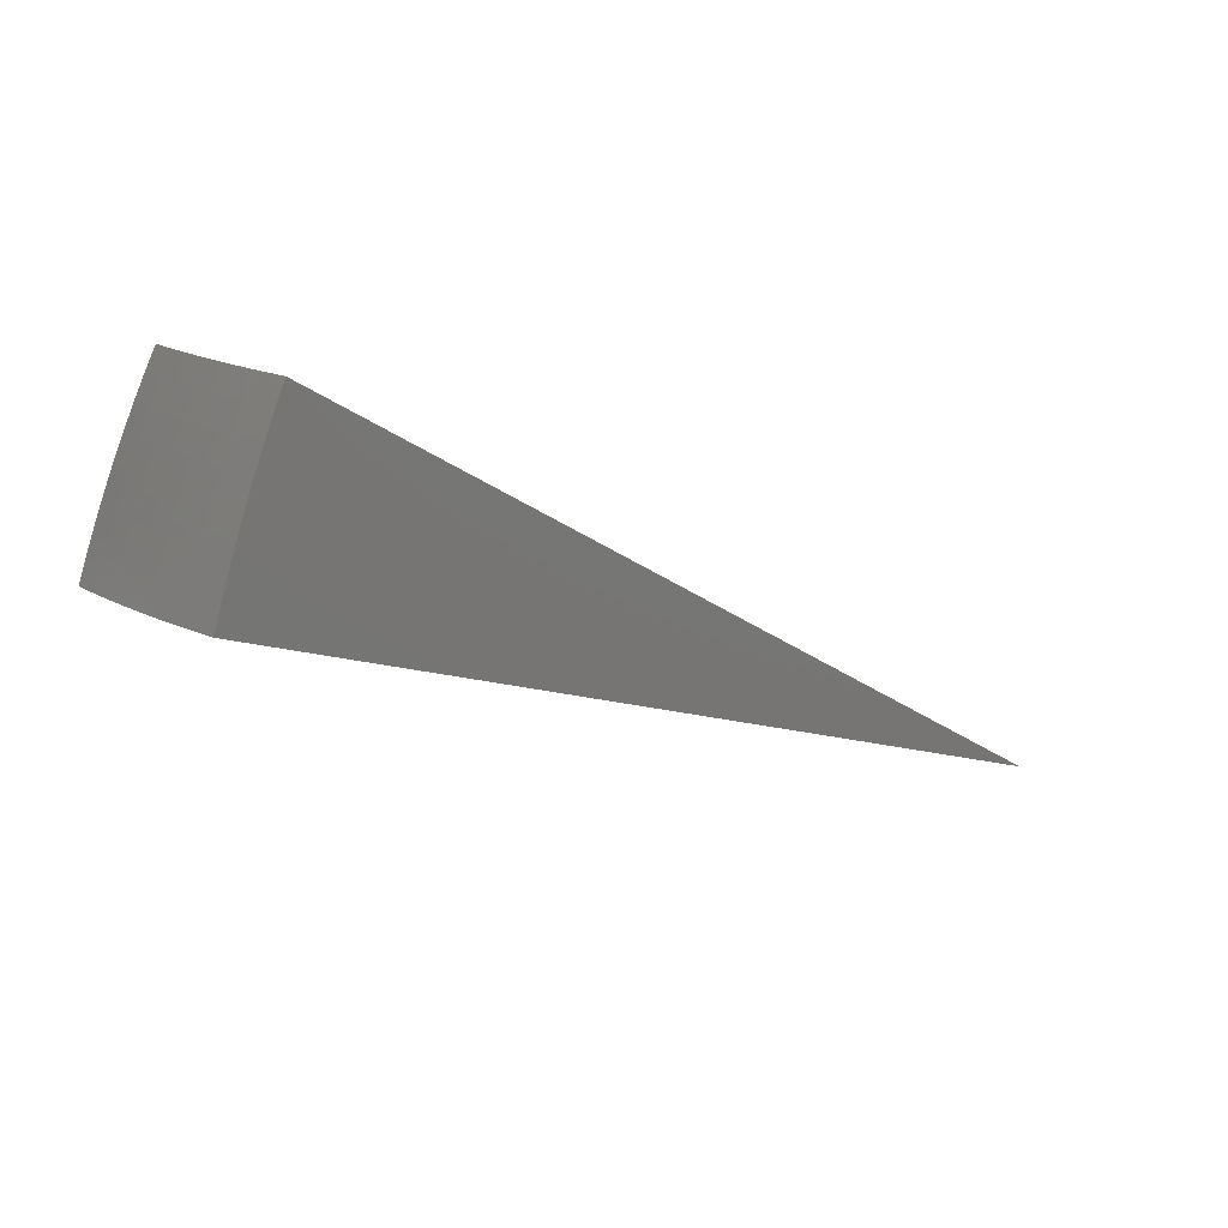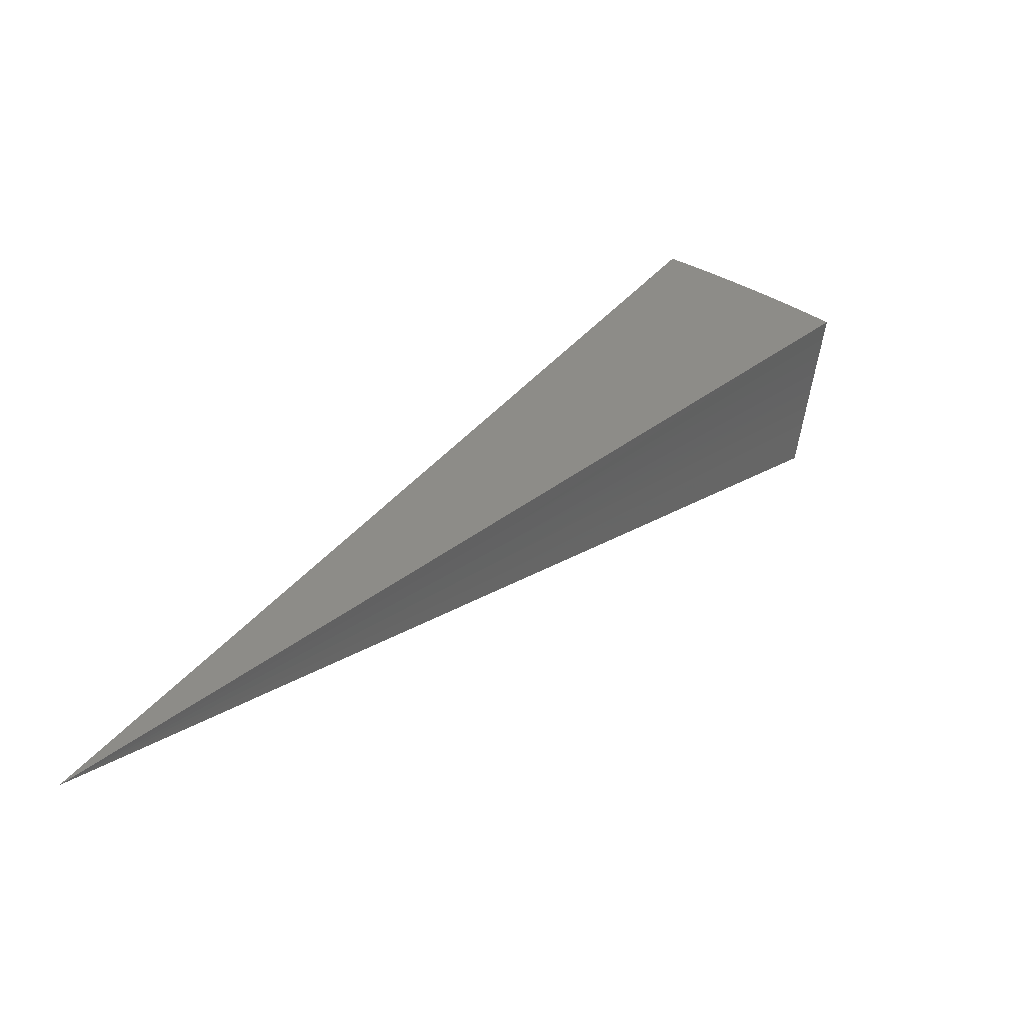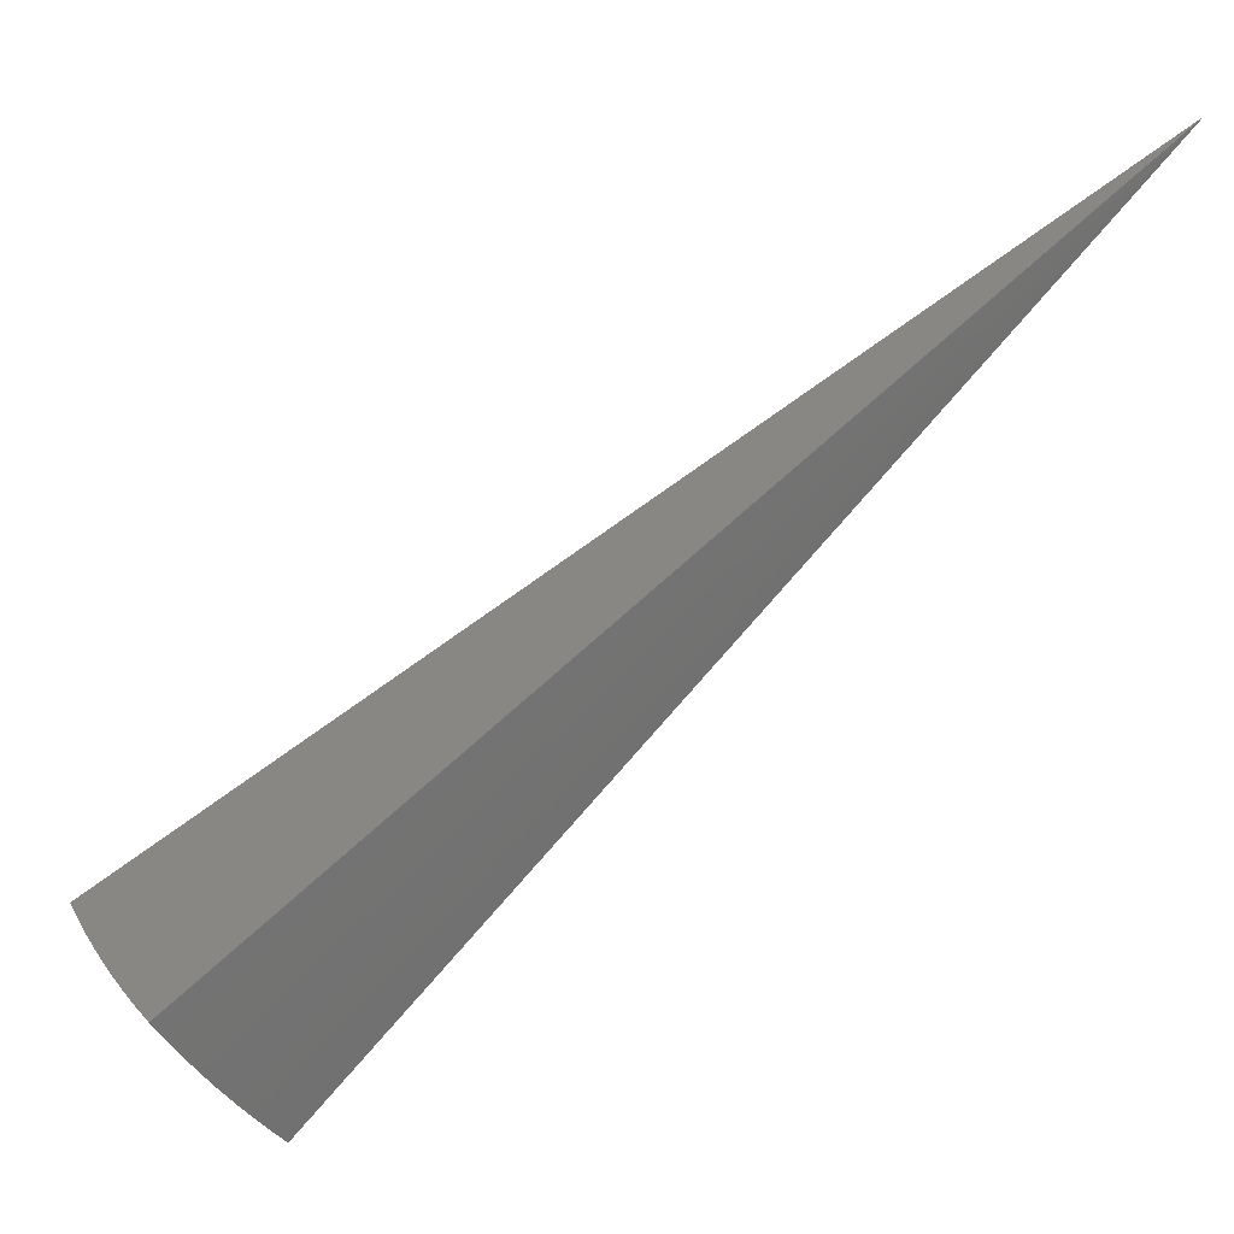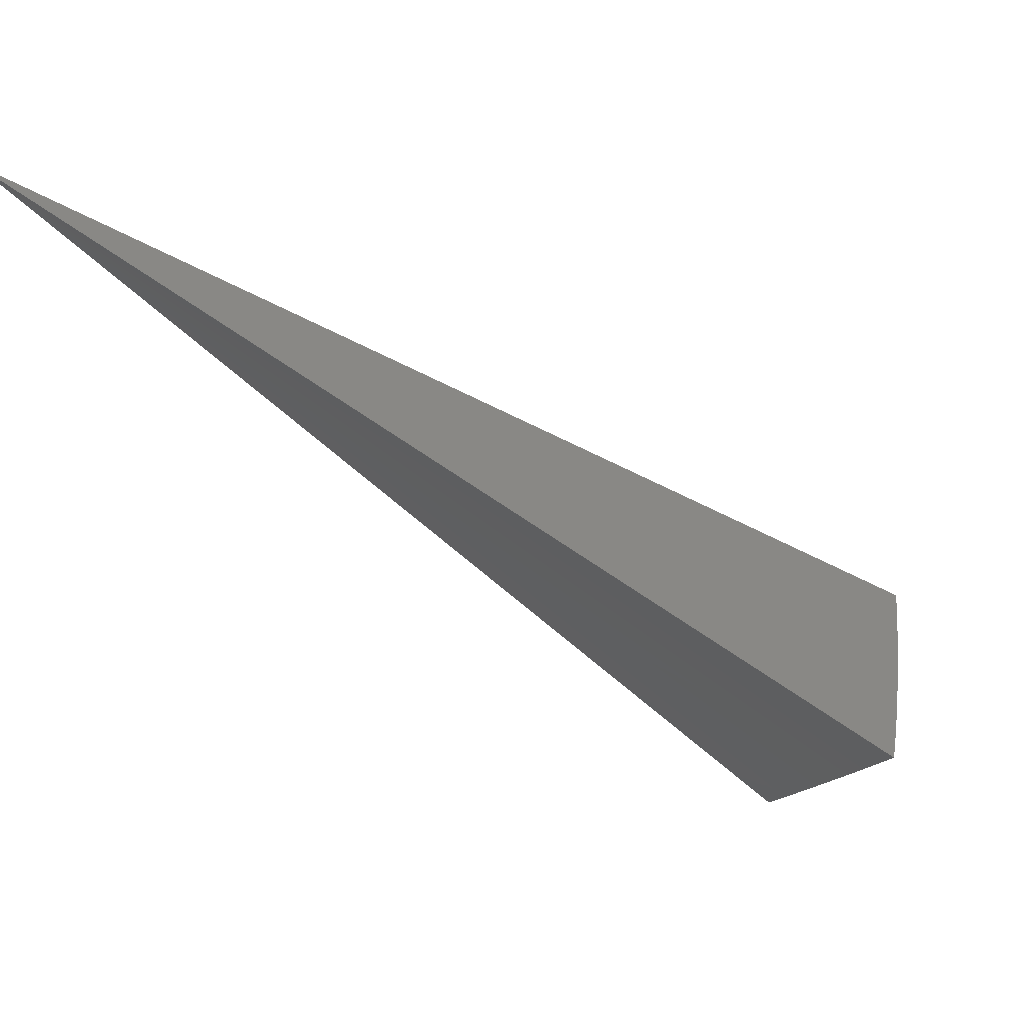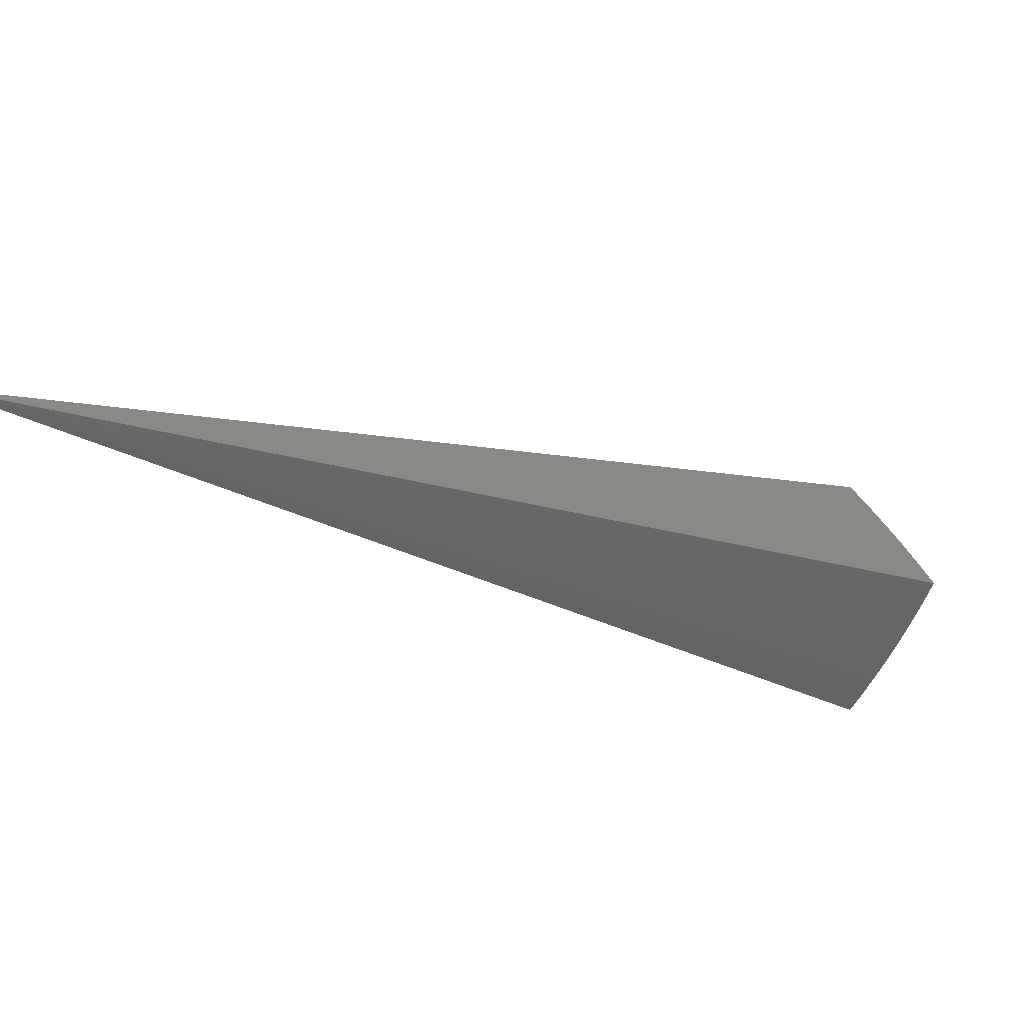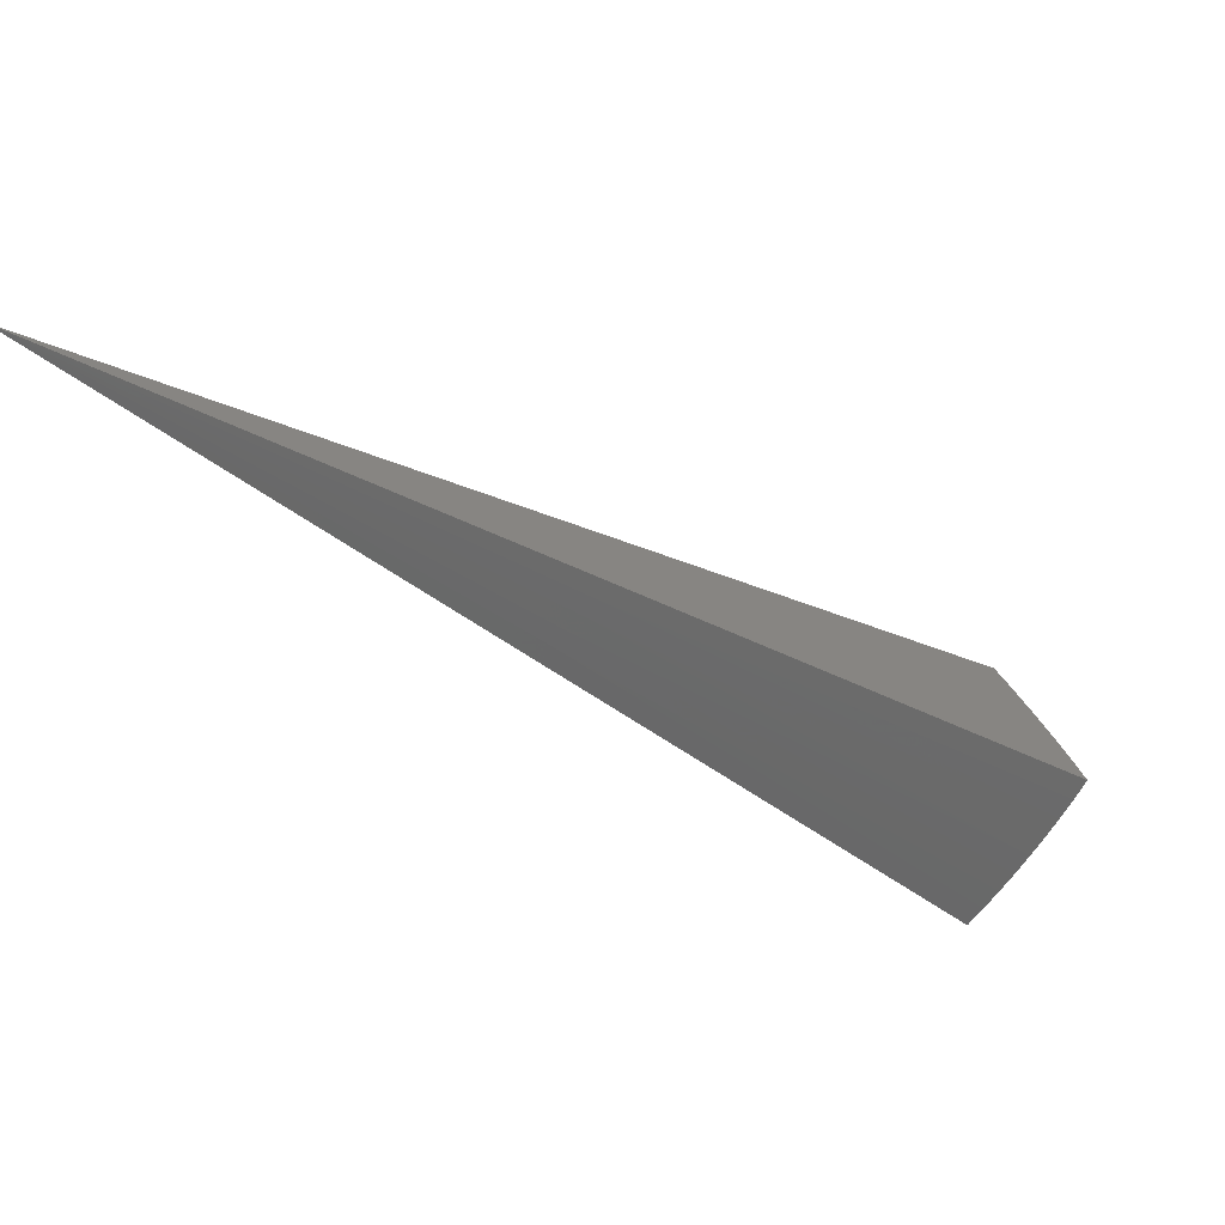
<metadata>
{"format":"stl","ext":"stl","renderer":"f3d","projection":"perspective","resolution":1024,"background":"white","views":[{"elev":16.9,"azim":92.0,"up":"+Z"},{"elev":74.1,"azim":-78.4,"up":"+Y"},{"elev":9.1,"azim":134.0,"up":"+Y"},{"elev":72.9,"azim":-12.8,"up":"+Y"},{"elev":-63.2,"azim":-72.6,"up":"+Z"},{"elev":-69.2,"azim":-80.9,"up":"+Z"}]}
</metadata>
<code>
# stl→obj: 95 verts, 186 faces
v 6.148 -7.327 5.522
v 0 0 0
v 6.219 -7.411 5.309
v 6.287 -7.492 5.093
v 6.352 -7.57 4.875
v 6.414 -7.644 4.655
v 6.473 -7.714 4.432
v 6.529 -7.781 4.209
v 6.583 -7.845 3.983
v 6.633 -7.905 3.756
v 7.35 -6.167 5.539
v 7.211 -6.323 5.537
v 7.435 -6.238 5.325
v 7.188 -6.511 5.321
v 7.516 -6.307 5.109
v 7.268 -6.584 5.102
v 7.594 -6.372 4.891
v 7.345 -6.653 4.88
v 7.382 -6.686 4.769
v 7.25 -6.822 4.769
v 7.286 -6.855 4.658
v 7.151 -6.99 4.658
v 7.185 -7.022 4.546
v 7.005 -7.193 4.546
v 7.038 -7.226 4.434
v 6.853 -7.393 4.434
v 6.913 -7.458 4.208
v 6.723 -7.622 4.208
v 6.778 -7.684 3.982
v 6.807 -7.761 3.757
v 7.069 -6.476 5.535
v 7.06 -6.644 5.321
v 7.139 -6.718 5.102
v 7.007 -6.849 5.102
v 7.081 -6.921 4.88
v 6.904 -7.089 4.88
v 6.939 -7.125 4.769
v 6.757 -7.29 4.769
v 6.79 -7.325 4.658
v 6.604 -7.486 4.658
v 6.635 -7.522 4.546
v 6.923 -6.626 5.533
v 6.93 -6.774 5.321
v 6.832 -7.016 5.102
v 6.723 -7.253 4.88
v 6.572 -7.45 4.769
v 6.774 -6.773 5.531
v 6.757 -6.938 5.321
v 6.654 -7.178 5.102
v 6.539 -7.413 4.88
v 6.622 -6.917 5.529
v 6.58 -7.099 5.321
v 6.471 -7.336 5.102
v 6.467 -7.057 5.527
v 6.399 -7.255 5.321
v 6.309 -7.194 5.524
v 6.665 -7.556 4.434
v 6.822 -7.36 4.546
v 6.973 -7.16 4.658
v 7.116 -6.956 4.769
v 7.214 -6.788 4.88
v 6.978 -7.614 3.759
v 6.97 -7.519 3.982
v 7.099 -7.289 4.208
v 7.218 -7.055 4.434
v 7.32 -6.888 4.546
v 7.418 -6.719 4.658
v 7.669 -6.435 4.67
v 7.146 -7.463 3.761
v 7.157 -7.349 3.982
v 7.281 -7.116 4.208
v 7.353 -6.919 4.434
v 7.453 -6.751 4.546
v 7.31 -7.309 3.762
v 7.34 -7.174 3.982
v 7.418 -6.98 4.208
v 7.487 -6.781 4.434
v 7.74 -6.495 4.447
v 7.471 -7.151 3.764
v 7.478 -7.037 3.982
v 7.552 -6.841 4.208
v 7.808 -6.552 4.223
v 7.629 -6.989 3.766
v 7.614 -6.896 3.982
v 7.872 -6.606 3.997
v 7.782 -6.825 3.767
v 7.933 -6.656 3.769
v 3.21 -3.565 2.77
v 3.332 -3.451 2.77
v 3.451 -3.332 2.77
v 3.565 -3.21 2.77
v 3.848 -3.465 1.885
v 3.725 -3.597 1.885
v 3.597 -3.725 1.885
v 3.465 -3.848 1.885
f 1 2 3
f 3 2 4
f 4 2 5
f 5 2 6
f 6 2 7
f 7 2 8
f 8 2 9
f 9 2 10
f 11 12 13
f 13 12 14
f 13 14 15
f 15 14 16
f 15 16 17
f 17 16 18
f 17 18 19
f 19 18 20
f 19 20 21
f 21 20 22
f 21 22 23
f 23 22 24
f 23 24 25
f 25 24 26
f 25 26 27
f 27 26 28
f 27 28 29
f 29 28 9
f 29 9 30
f 30 9 10
f 12 31 14
f 14 31 32
f 14 32 33
f 33 32 34
f 33 34 35
f 35 34 36
f 35 36 37
f 37 36 38
f 37 38 39
f 39 38 40
f 39 40 41
f 41 40 6
f 41 6 7
f 31 42 32
f 32 42 43
f 32 43 34
f 34 43 44
f 34 44 36
f 36 44 45
f 36 45 38
f 38 45 46
f 38 46 40
f 40 46 6
f 42 47 43
f 43 47 48
f 43 48 44
f 44 48 49
f 44 49 45
f 45 49 50
f 45 50 46
f 46 50 5
f 46 5 6
f 47 51 48
f 48 51 52
f 48 52 49
f 49 52 53
f 49 53 50
f 50 53 4
f 50 4 5
f 51 54 52
f 52 54 55
f 52 55 53
f 53 55 3
f 53 3 4
f 54 56 55
f 55 56 3
f 56 1 3
f 8 28 7
f 7 28 57
f 7 57 41
f 41 57 58
f 41 58 39
f 39 58 59
f 39 59 37
f 37 59 60
f 37 60 35
f 35 60 61
f 35 61 33
f 33 61 16
f 33 16 14
f 8 9 28
f 30 62 29
f 29 62 63
f 29 63 27
f 27 63 64
f 27 64 25
f 25 64 65
f 25 65 23
f 23 65 66
f 23 66 21
f 21 66 67
f 21 67 19
f 19 67 68
f 19 68 17
f 62 69 63
f 63 69 70
f 63 70 64
f 64 70 71
f 64 71 65
f 65 71 72
f 65 72 66
f 66 72 73
f 66 73 67
f 67 73 68
f 69 74 70
f 70 74 75
f 70 75 71
f 71 75 76
f 71 76 72
f 72 76 77
f 72 77 73
f 73 77 78
f 73 78 68
f 74 79 75
f 75 79 80
f 75 80 76
f 76 80 81
f 76 81 77
f 77 81 82
f 77 82 78
f 79 83 80
f 80 83 84
f 80 84 81
f 81 84 85
f 81 85 82
f 83 86 84
f 84 86 85
f 86 87 85
f 20 18 61
f 61 18 16
f 22 20 60
f 60 20 61
f 24 22 59
f 59 22 60
f 26 24 58
f 58 24 59
f 28 26 57
f 57 26 58
f 11 13 2
f 2 13 15
f 2 15 17
f 17 68 2
f 2 68 78
f 2 78 82
f 82 85 2
f 2 85 87
f 2 1 88
f 88 1 56
f 88 56 54
f 88 54 89
f 89 54 51
f 89 51 47
f 89 47 90
f 90 47 42
f 90 42 31
f 90 31 91
f 91 31 12
f 91 12 11
f 11 2 91
f 91 2 90
f 90 2 89
f 89 2 88
f 2 87 92
f 92 87 86
f 92 86 83
f 92 83 93
f 93 83 79
f 93 79 74
f 93 74 94
f 94 74 69
f 94 69 62
f 94 62 95
f 95 62 30
f 95 30 10
f 10 2 95
f 95 2 94
f 94 2 93
f 93 2 92

</code>
